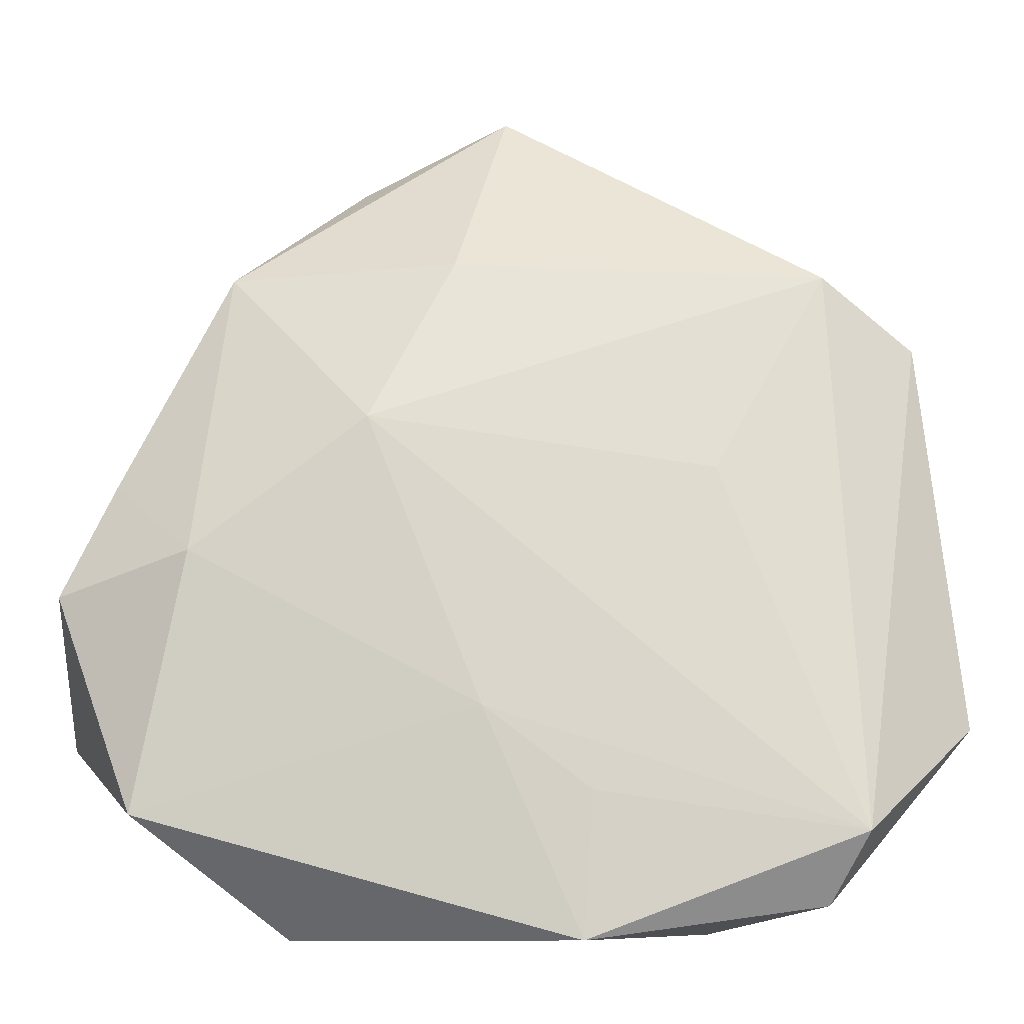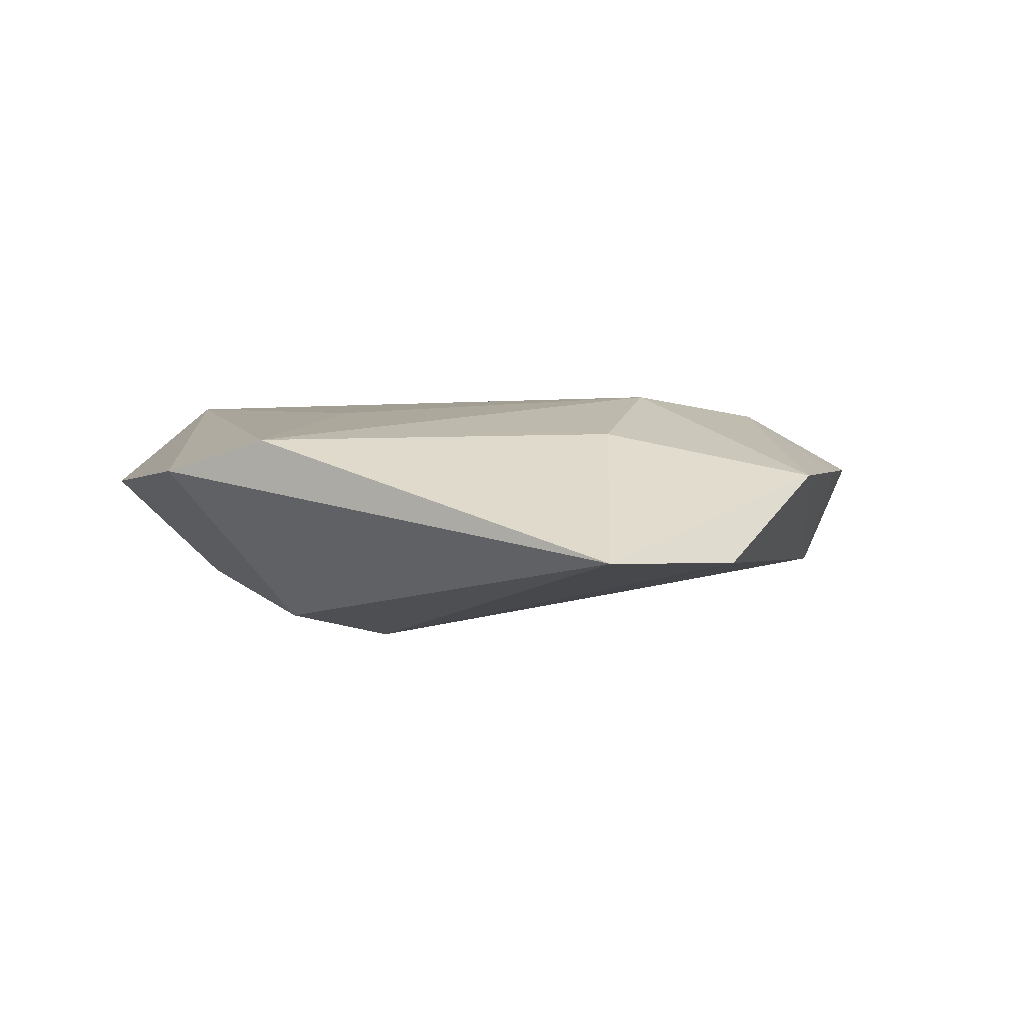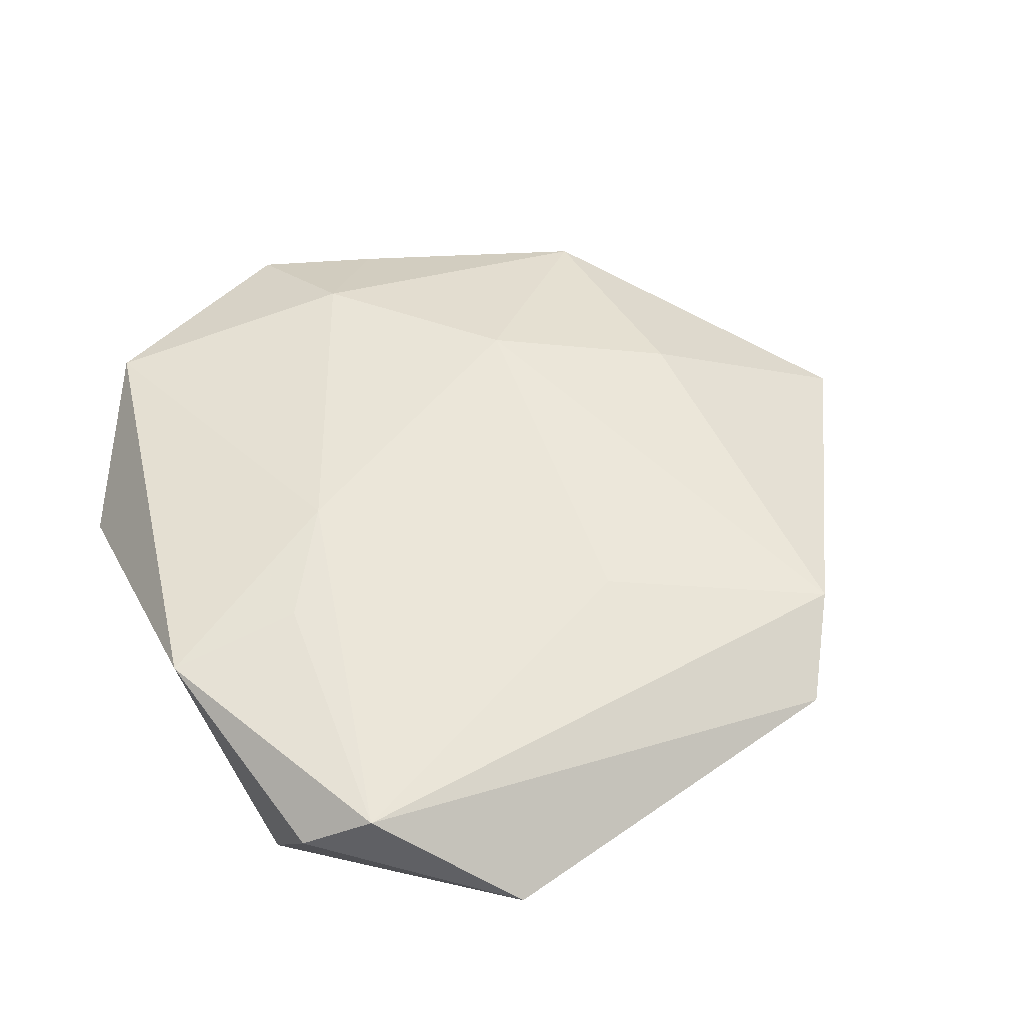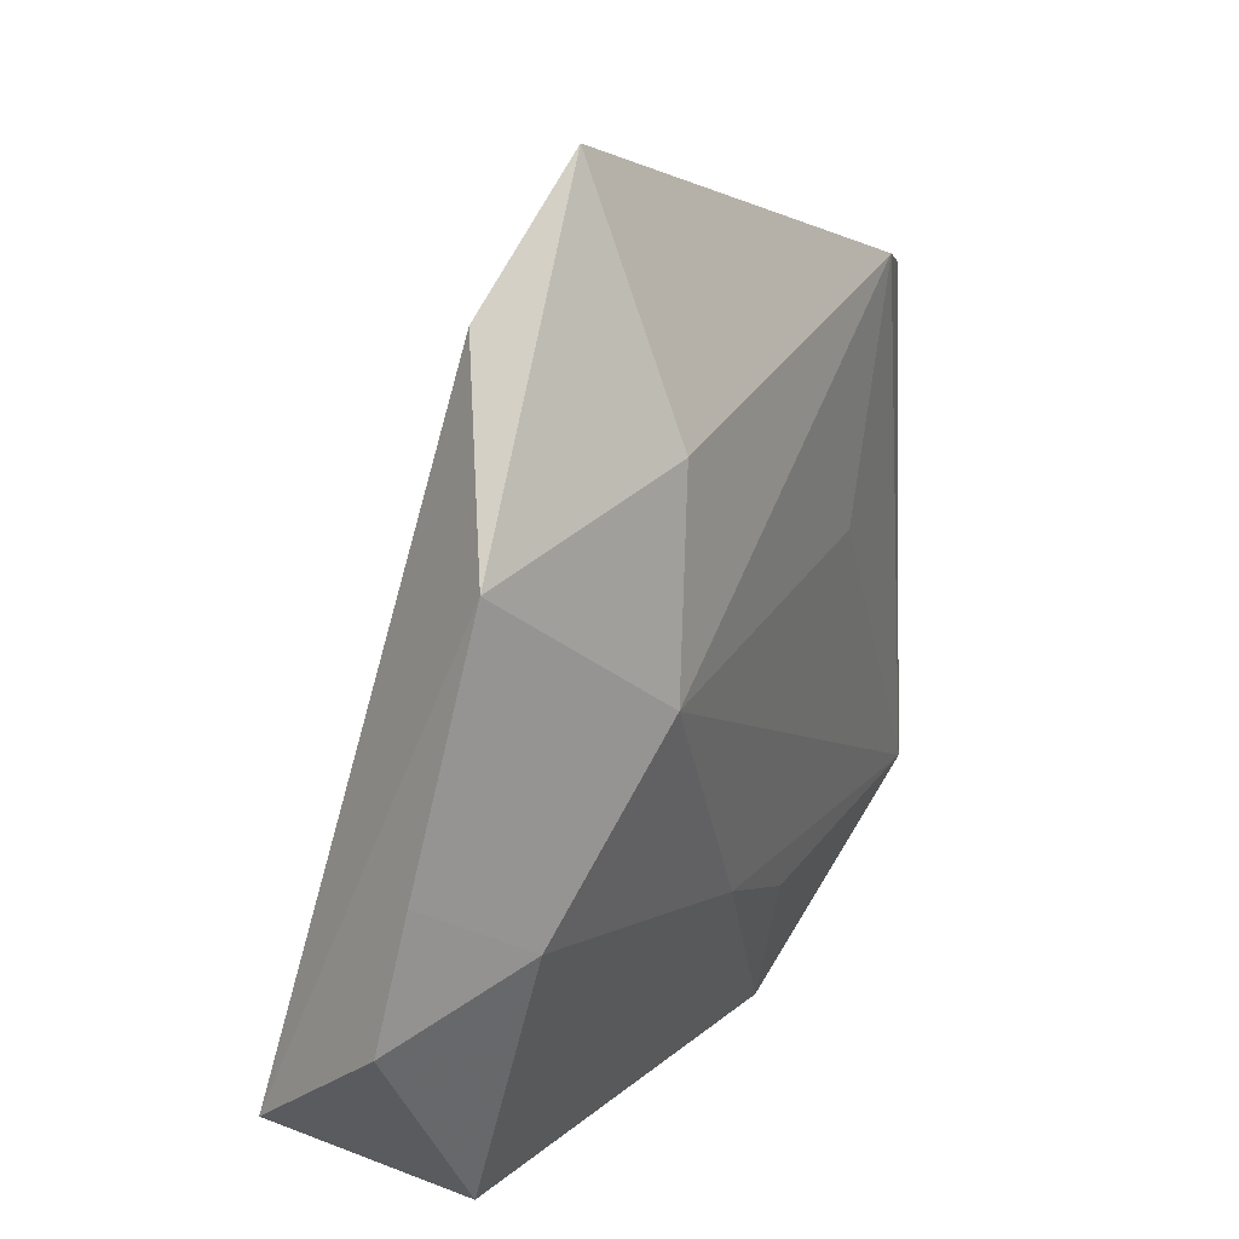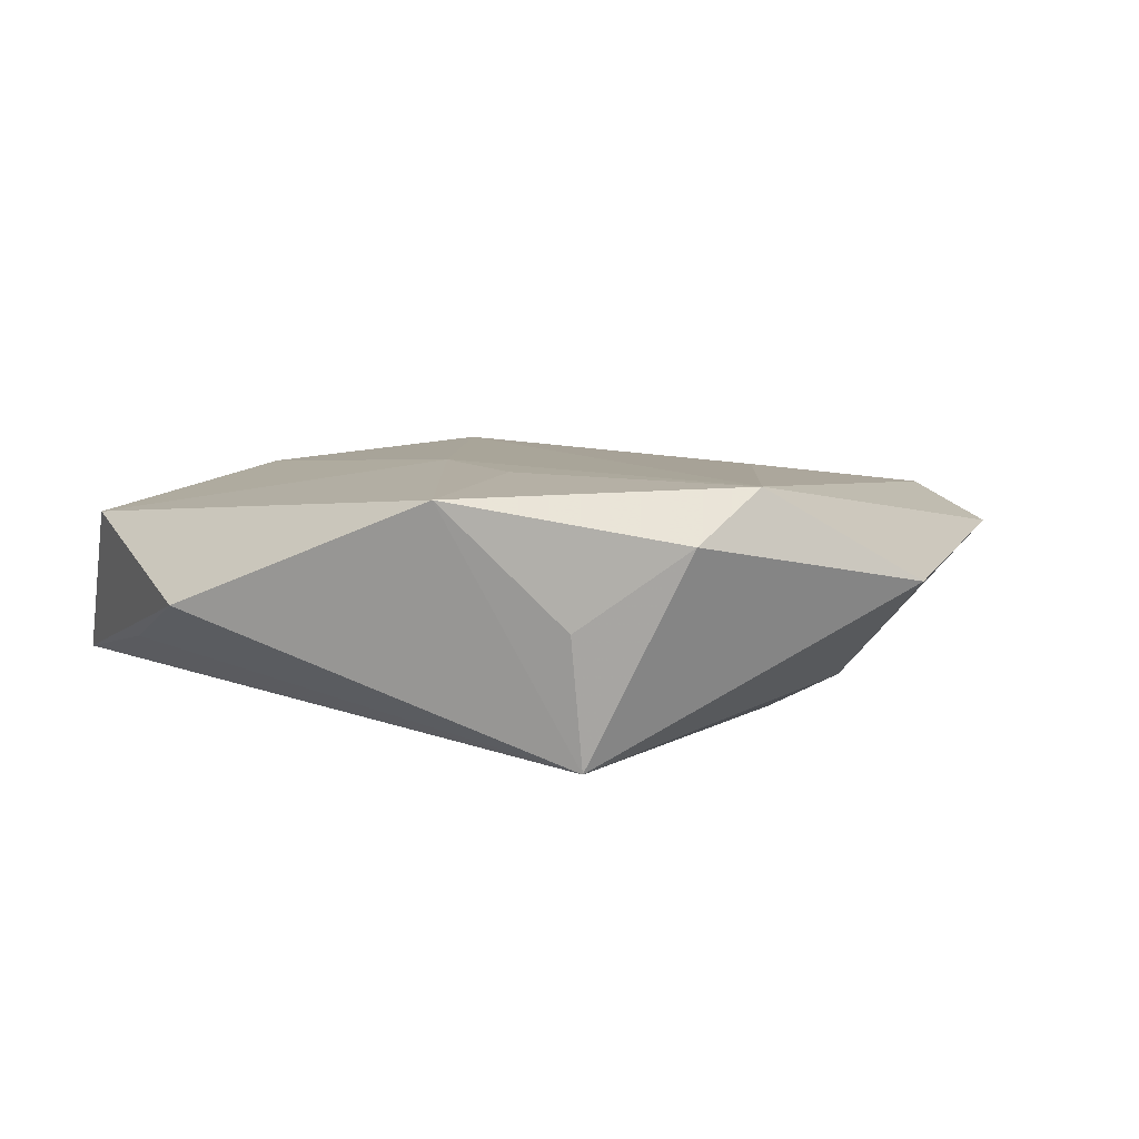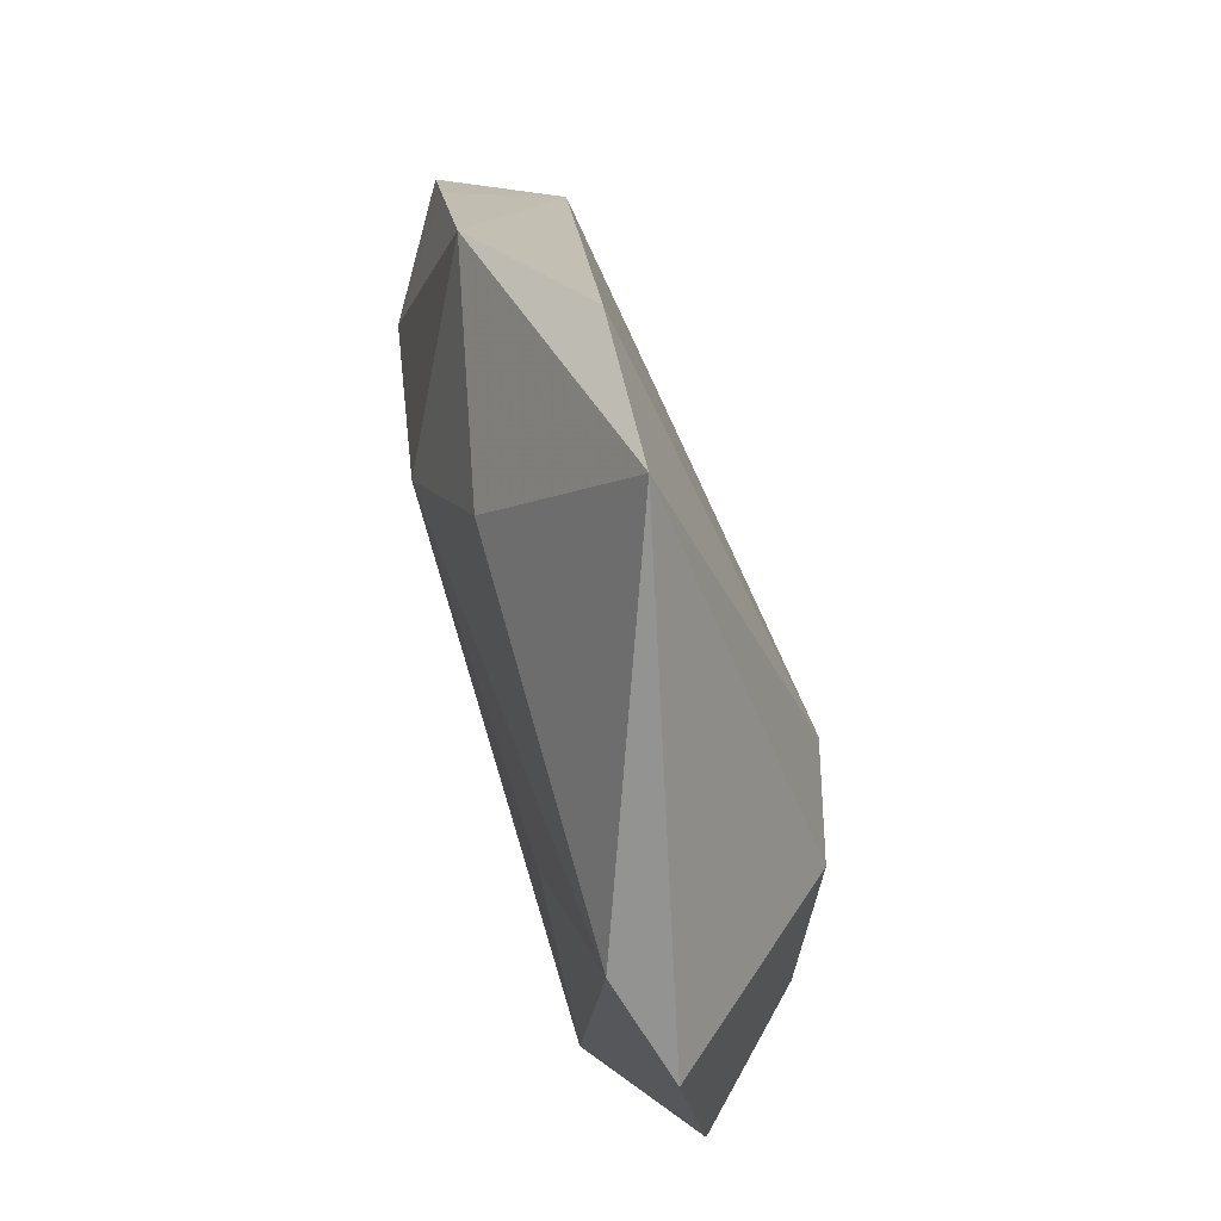
<metadata>
{"format":"obj","ext":"obj","renderer":"f3d","projection":"perspective","resolution":1024,"background":"white","views":[{"elev":-17.0,"azim":-0.1,"up":"+Y"},{"elev":2.7,"azim":168.5,"up":"+Z"},{"elev":56.1,"azim":61.2,"up":"+Z"},{"elev":37.9,"azim":-60.1,"up":"+Y"},{"elev":6.2,"azim":23.8,"up":"+Z"},{"elev":79.3,"azim":74.8,"up":"+Y"}]}
</metadata>
<code>
v 0.02628 0.0173 -0.01219
v 0.005496 -0.03812 0.01056
v -0.004459 -0.01532 0.01272
v -0.0483 -0.002131 0.003854
v 0.0313 0.03163 0.008495
v -0.01619 0.01452 0.01335
v 0.02985 -0.03428 0.006832
v -0.01791 0.04678 -0.004631
v -0.04784 -0.01574 -0.008757
v -0.002137 0.05529 -0.003897
v 0.0234 0.004472 -0.01369
v 0.04099 0.02459 0.004958
v -0.03964 -0.02527 0.007015
v 0.03355 -0.02764 0.0119
v 0.01875 -0.03421 -0.01452
v -0.03128 0.03289 0.004268
v 0.01933 0.009681 0.01142
v -0.03552 -0.02501 -0.005821
v -0.04272 0.009791 0.004016
v -0.0156 0.008113 -0.0109
v -0.02393 -0.03675 -0.0007522
v 0.04541 -0.01579 0.0026
v -0.007473 0.03295 0.009073
v 0.0338 -0.004712 -0.008384
v 0.01521 0.01514 -0.01487
v 0.01836 -0.03603 -0.001396
v -0.03425 0.00104 0.01093
v 0.006425 -0.02366 0.01225
f 25 15 9
f 12 14 22
f 17 6 14
f 7 22 14
f 15 22 7
f 24 22 15
f 12 22 24
f 9 15 18
f 18 21 9
f 15 21 18
f 9 21 13
f 15 7 26
f 15 25 11
f 11 24 15
f 14 6 3
f 4 19 9
f 9 13 4
f 20 25 9
f 9 8 20
f 20 8 25
f 25 8 10
f 6 23 16
f 9 19 16
f 16 8 9
f 23 10 16
f 16 10 8
f 12 24 1
f 24 11 1
f 1 11 25
f 1 10 12
f 25 10 1
f 2 3 13
f 2 7 14
f 2 13 21
f 2 26 7
f 2 21 15
f 15 26 2
f 27 3 6
f 13 3 27
f 27 4 13
f 19 4 27
f 6 16 27
f 27 16 19
f 12 10 5
f 5 10 23
f 5 14 12
f 5 17 14
f 6 17 5
f 5 23 6
f 14 3 28
f 28 2 14
f 3 2 28

</code>
